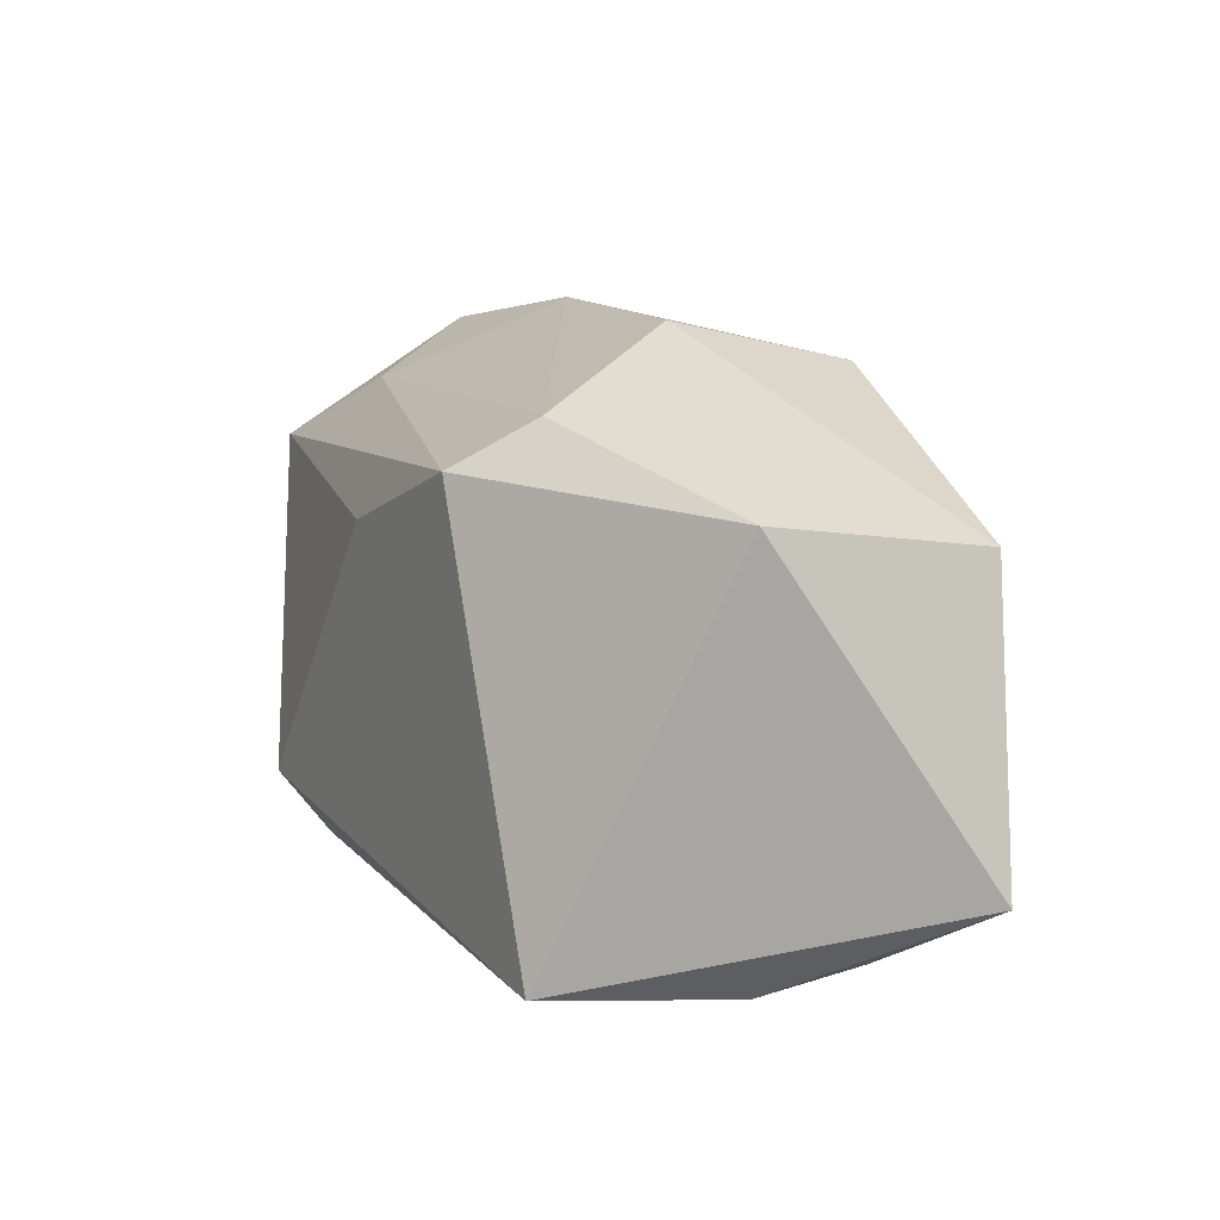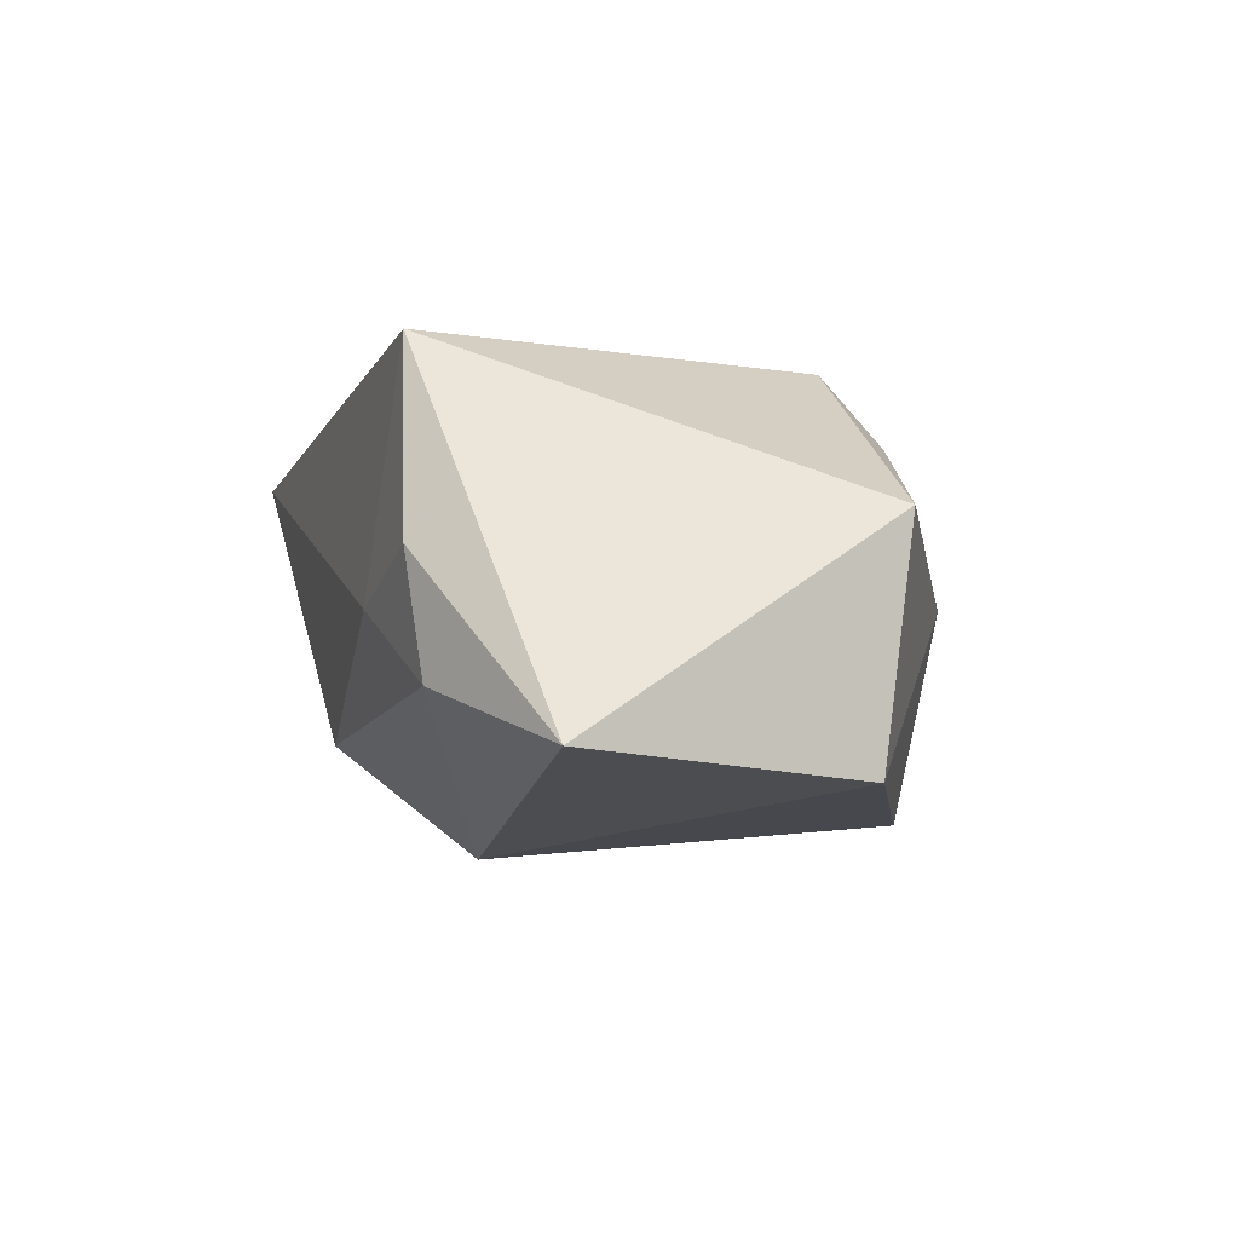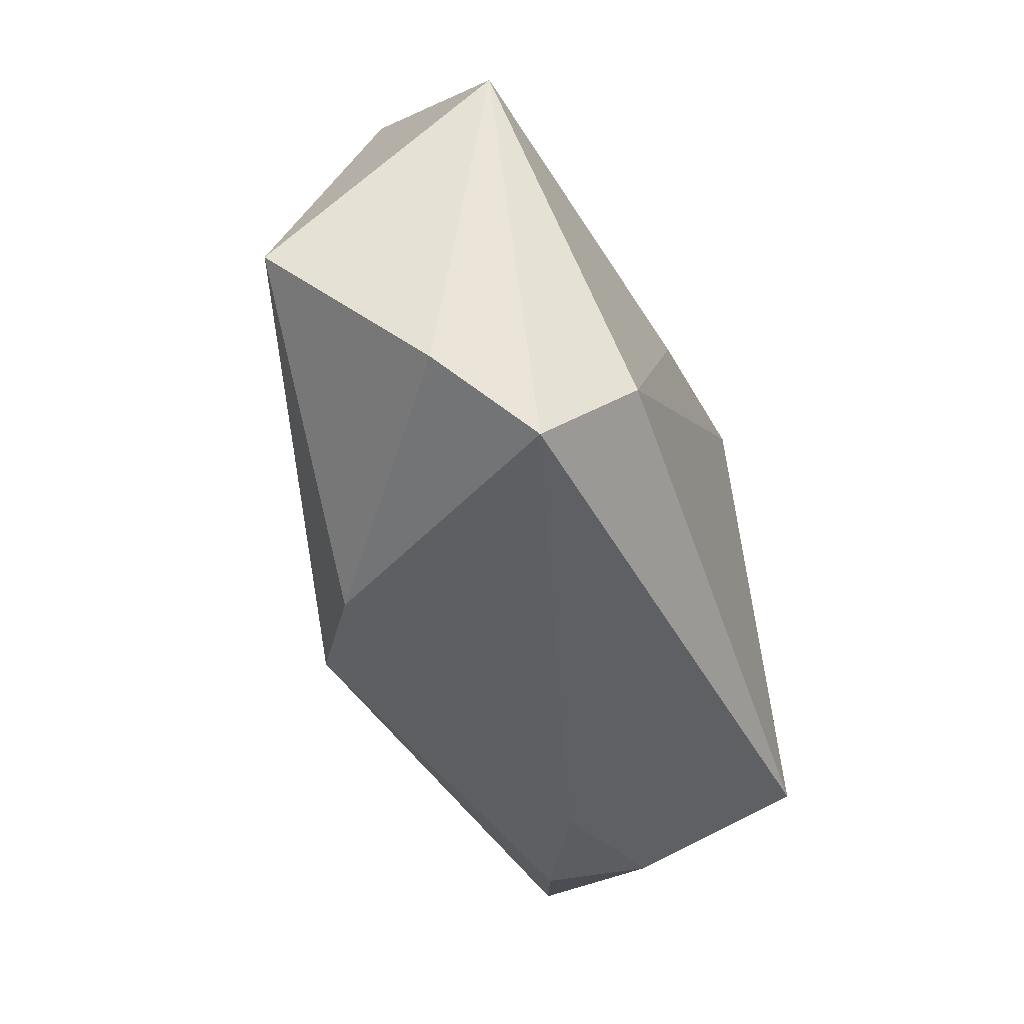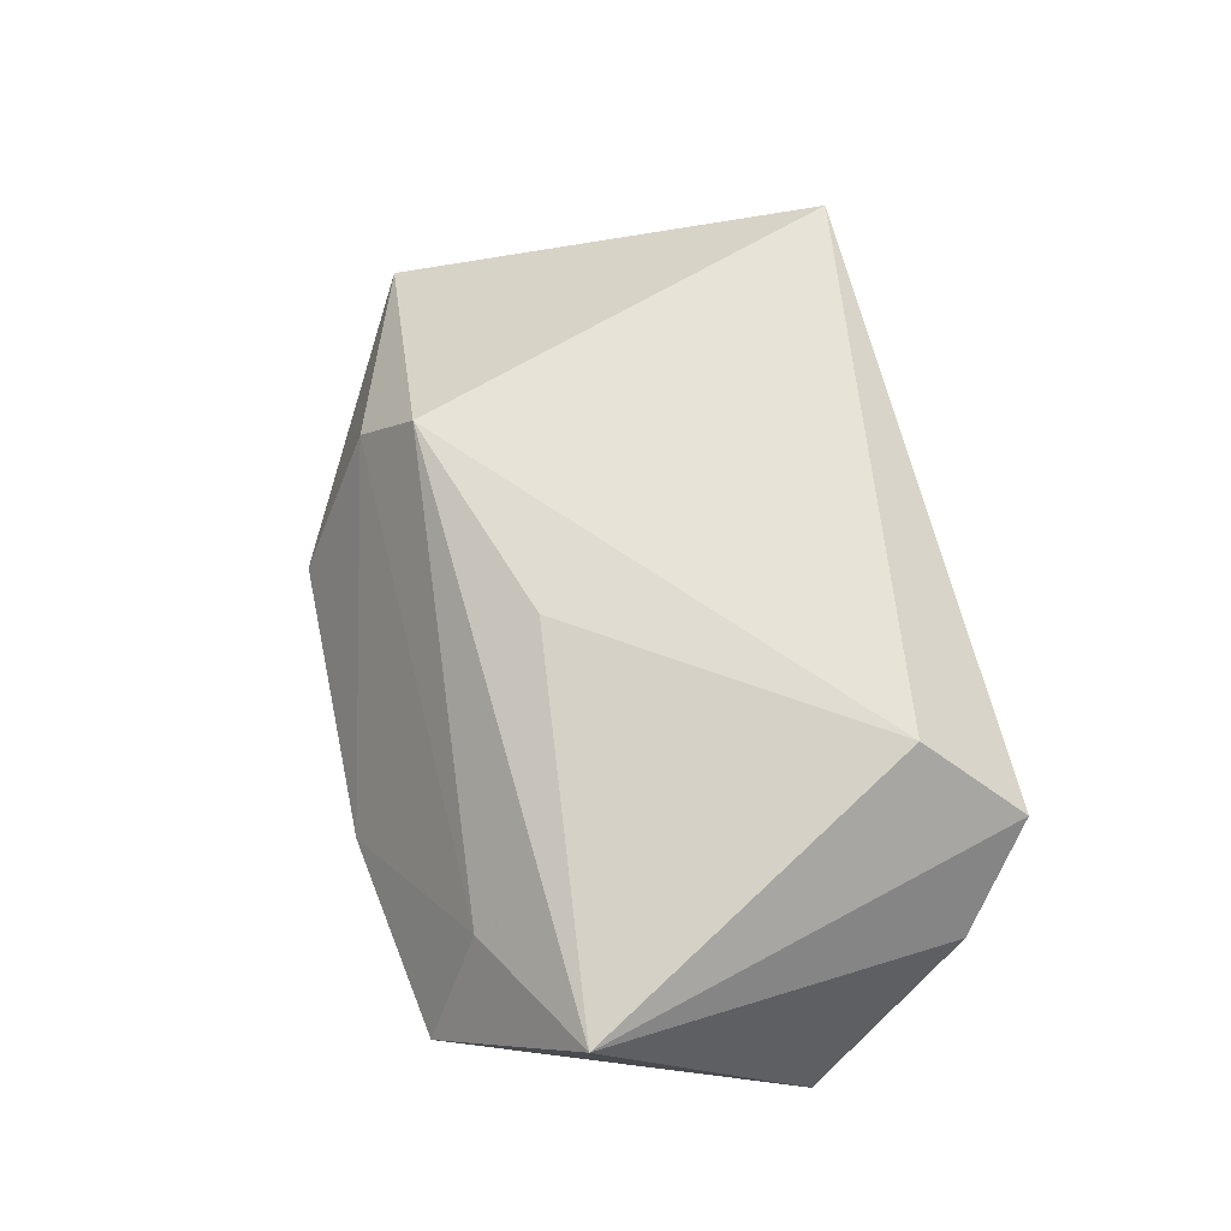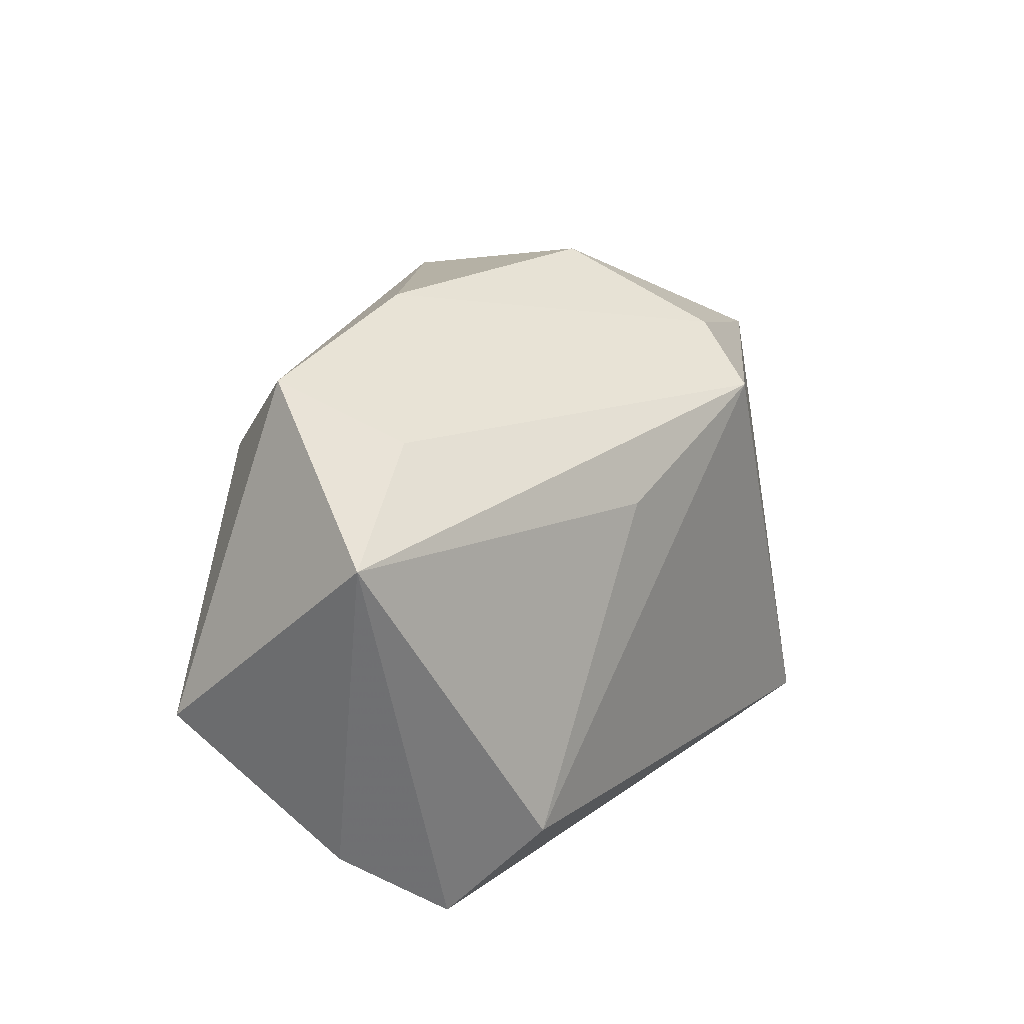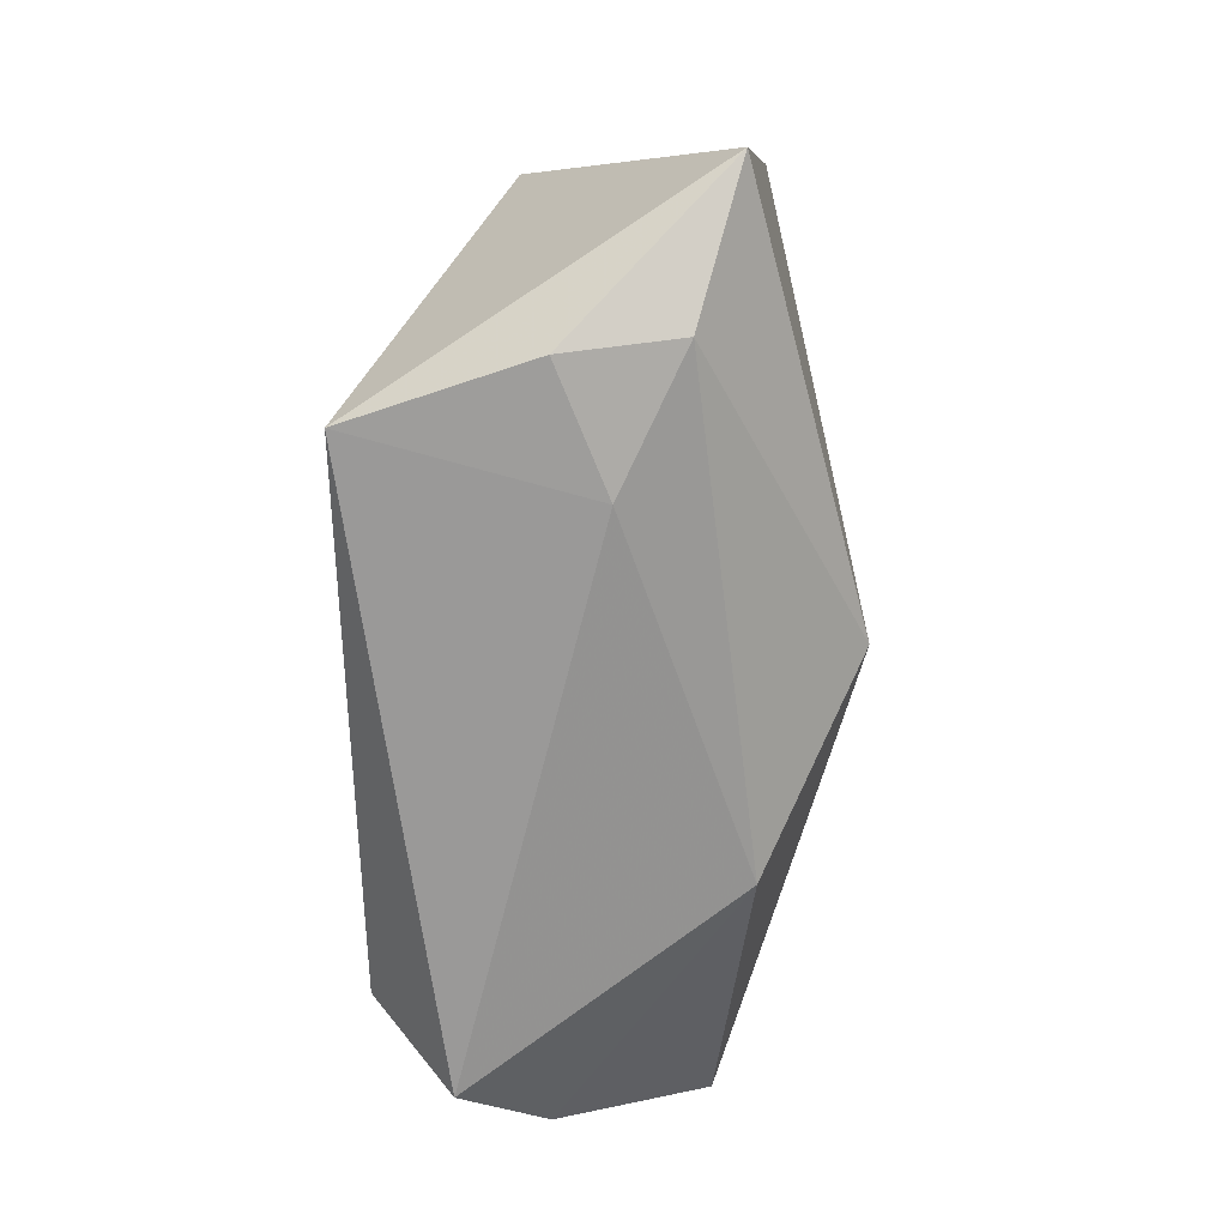
<metadata>
{"format":"obj","ext":"obj","renderer":"f3d","projection":"perspective","resolution":1024,"background":"white","views":[{"elev":10.9,"azim":61.2,"up":"+Y"},{"elev":-2.5,"azim":73.7,"up":"+Z"},{"elev":-45.8,"azim":-70.8,"up":"+Y"},{"elev":61.8,"azim":-102.8,"up":"+Z"},{"elev":21.8,"azim":-56.9,"up":"+Y"},{"elev":-68.7,"azim":91.1,"up":"+Y"}]}
</metadata>
<code>
v -0.03656 0.02776 -0.003852
v 0.0348 -0.02416 -0.008593
v -0.03408 -0.02664 0.0134
v -0.04085 -0.01999 0.00502
v 0.04135 0.01296 -0.0165
v 0.01695 0.02321 0.01392
v 0.01244 0.03057 -0.0009058
v -0.01523 -0.02283 -0.01384
v -0.02853 -0.01747 0.0214
v 0.04843 -0.01616 -0.01329
v 0.01209 0.02606 -0.02129
v -0.03231 0.01823 -0.01279
v 0.02788 -0.02452 0.0214
v -0.008948 0.01123 0.02037
v 0.003148 -0.01235 -0.0244
v 0.002436 0.02287 -0.02136
v -0.01479 0.009156 -0.02012
v -0.03196 0.02226 0.007621
v -0.04666 -0.005558 -0.01034
v 0.04018 0.01634 0.006591
v -0.01505 0.03101 -0.005329
v -0.04603 0.01507 0.01238
v -0.02035 0.01813 -0.01677
v 0.03397 -0.02566 0.002975
v 0.01258 0.01839 0.0214
v 0.02157 -0.02664 -0.001853
f 9 22 3
f 9 13 25
f 3 13 9
f 3 22 4
f 22 19 4
f 25 22 14
f 14 9 25
f 22 9 14
f 18 22 25
f 11 21 7
f 1 19 22
f 22 18 1
f 1 18 21
f 1 21 11
f 15 11 5
f 5 10 15
f 11 7 5
f 15 10 2
f 8 4 19
f 8 19 15
f 3 4 8
f 15 2 8
f 19 1 12
f 20 5 7
f 25 13 20
f 13 10 20
f 10 5 20
f 24 10 13
f 24 2 10
f 26 8 2
f 2 24 26
f 3 8 26
f 26 13 3
f 26 24 13
f 19 12 17
f 15 19 17
f 25 20 6
f 6 20 7
f 6 7 21
f 6 18 25
f 21 18 6
f 16 1 11
f 16 12 1
f 16 11 15
f 15 17 16
f 23 17 12
f 12 16 23
f 23 16 17

</code>
